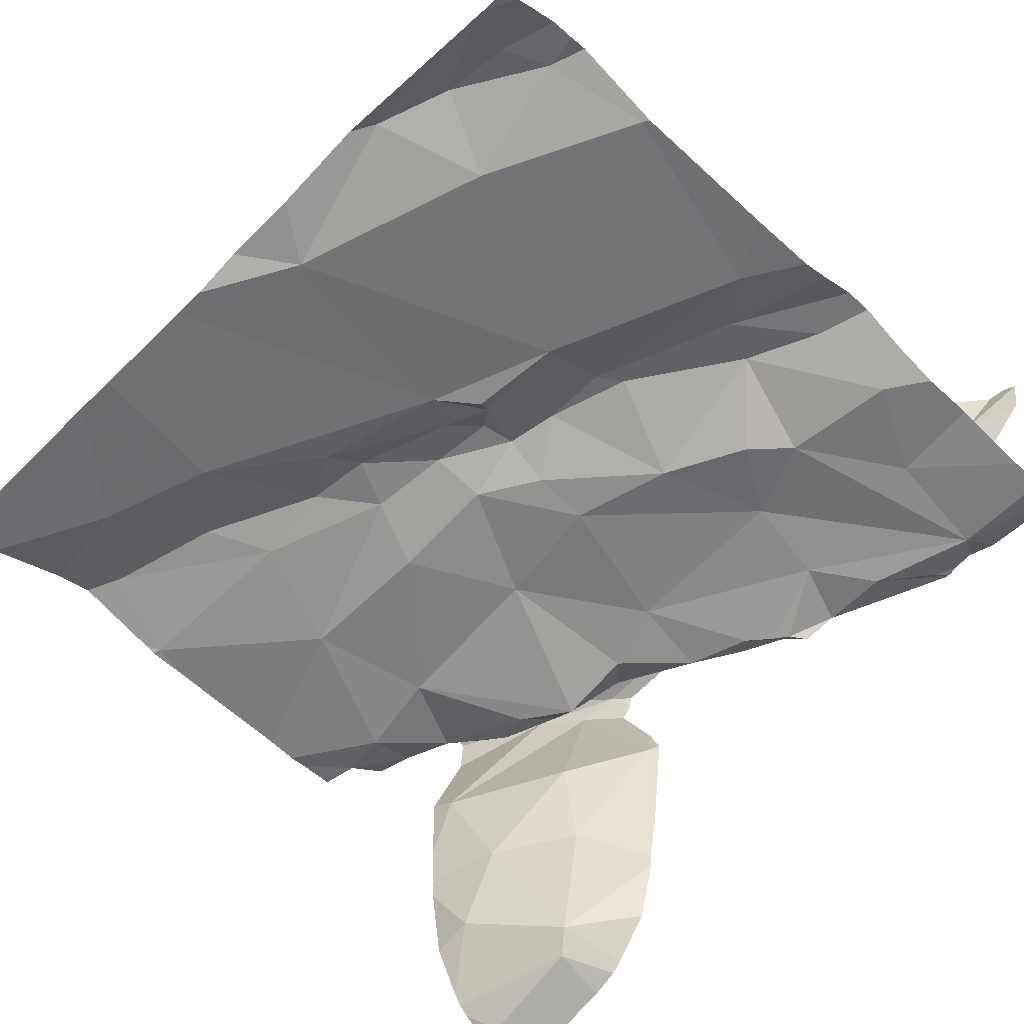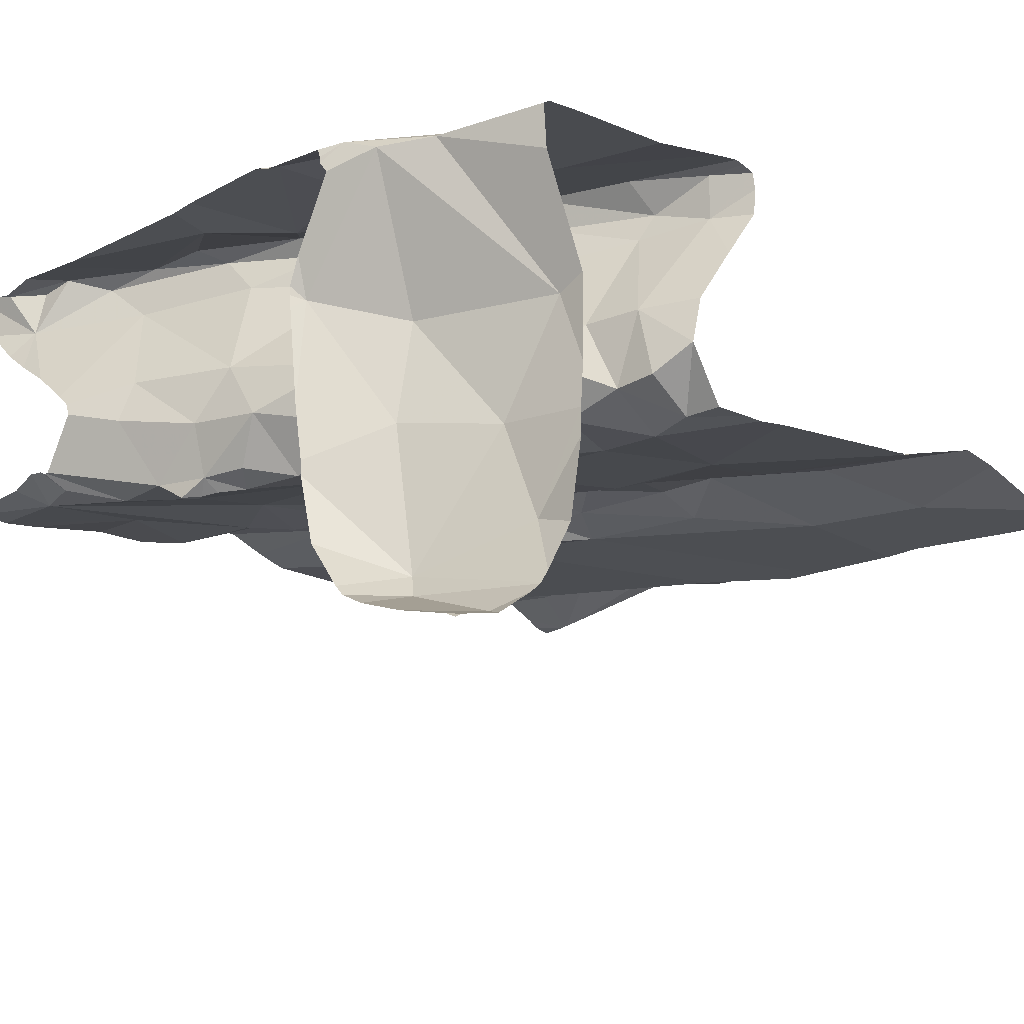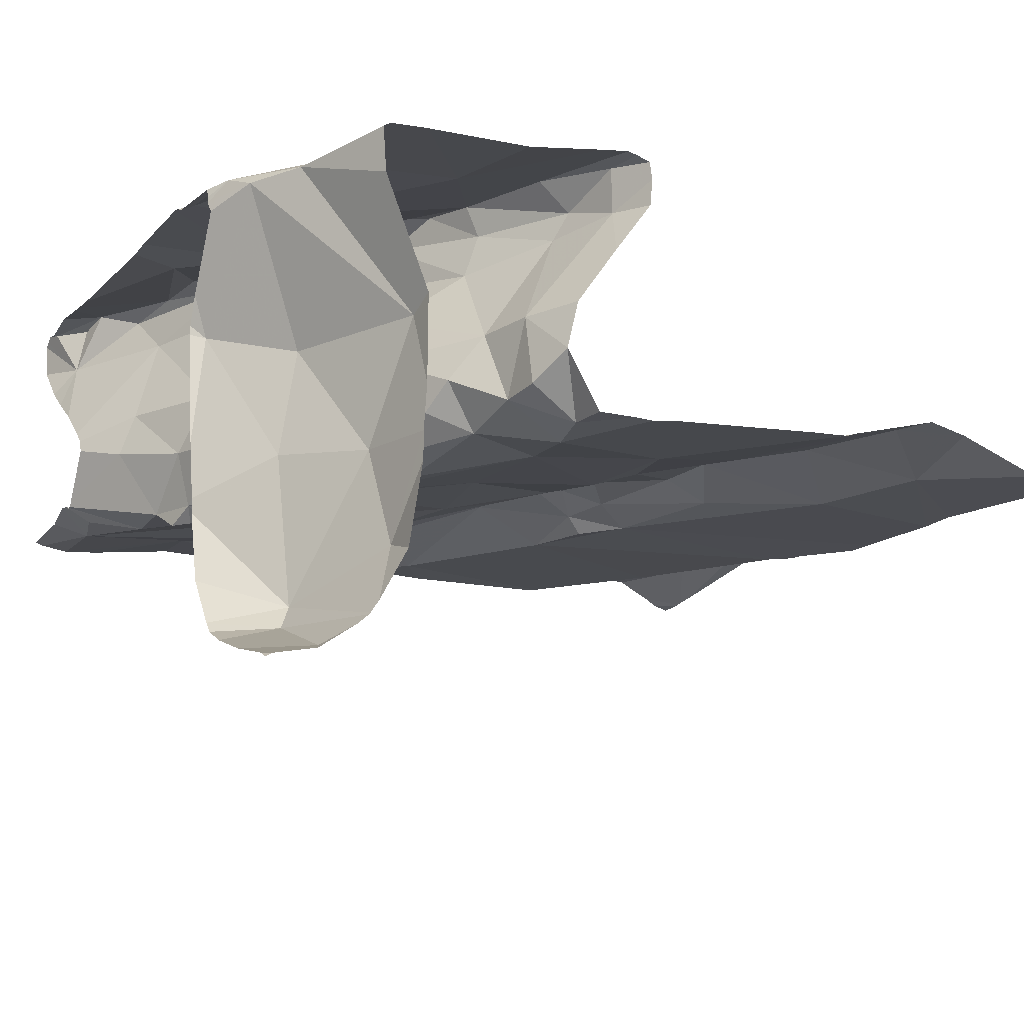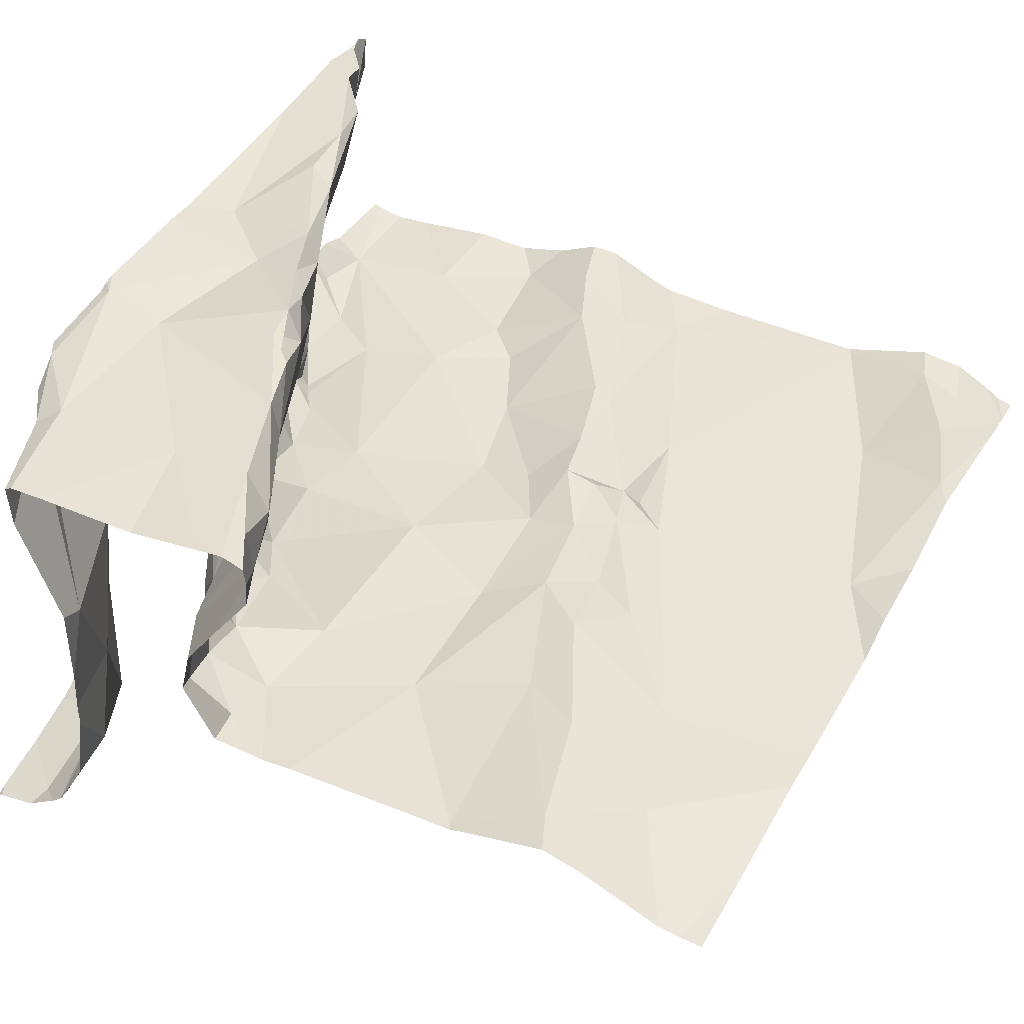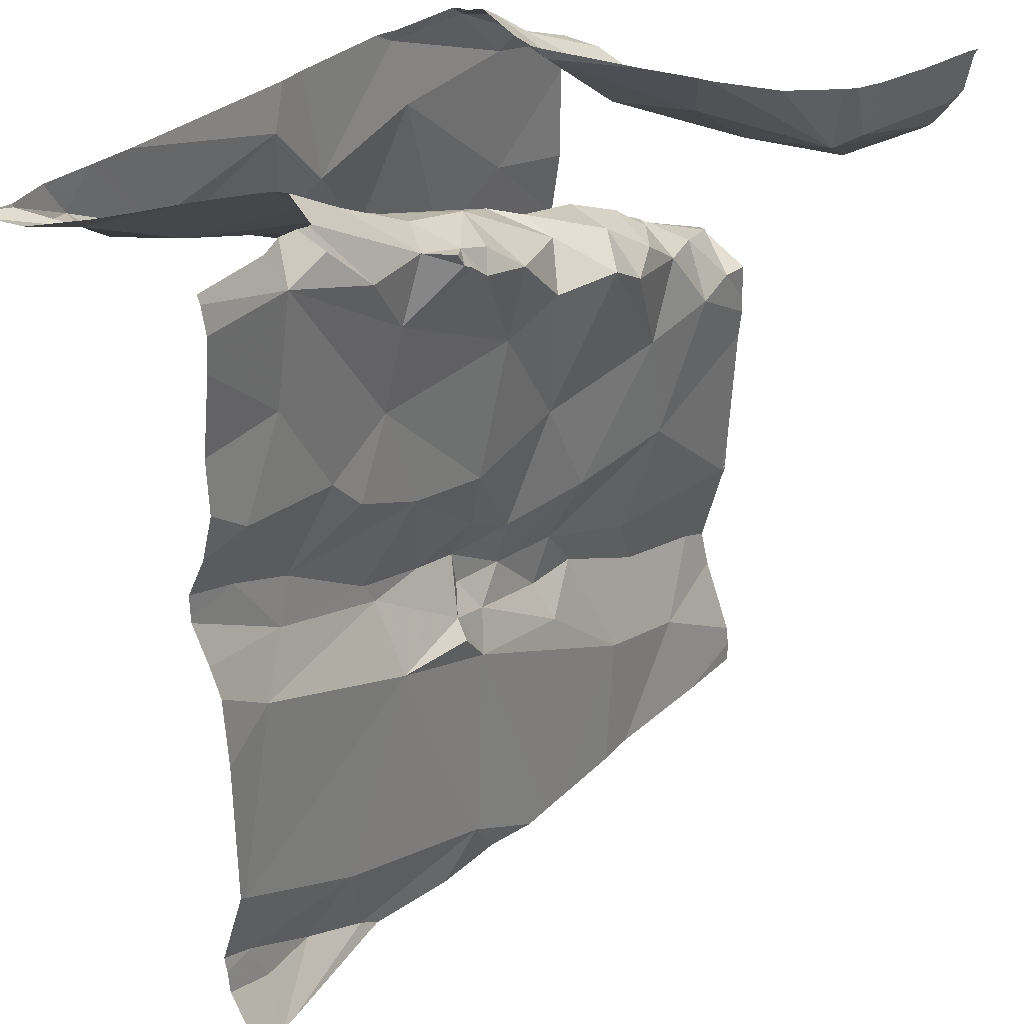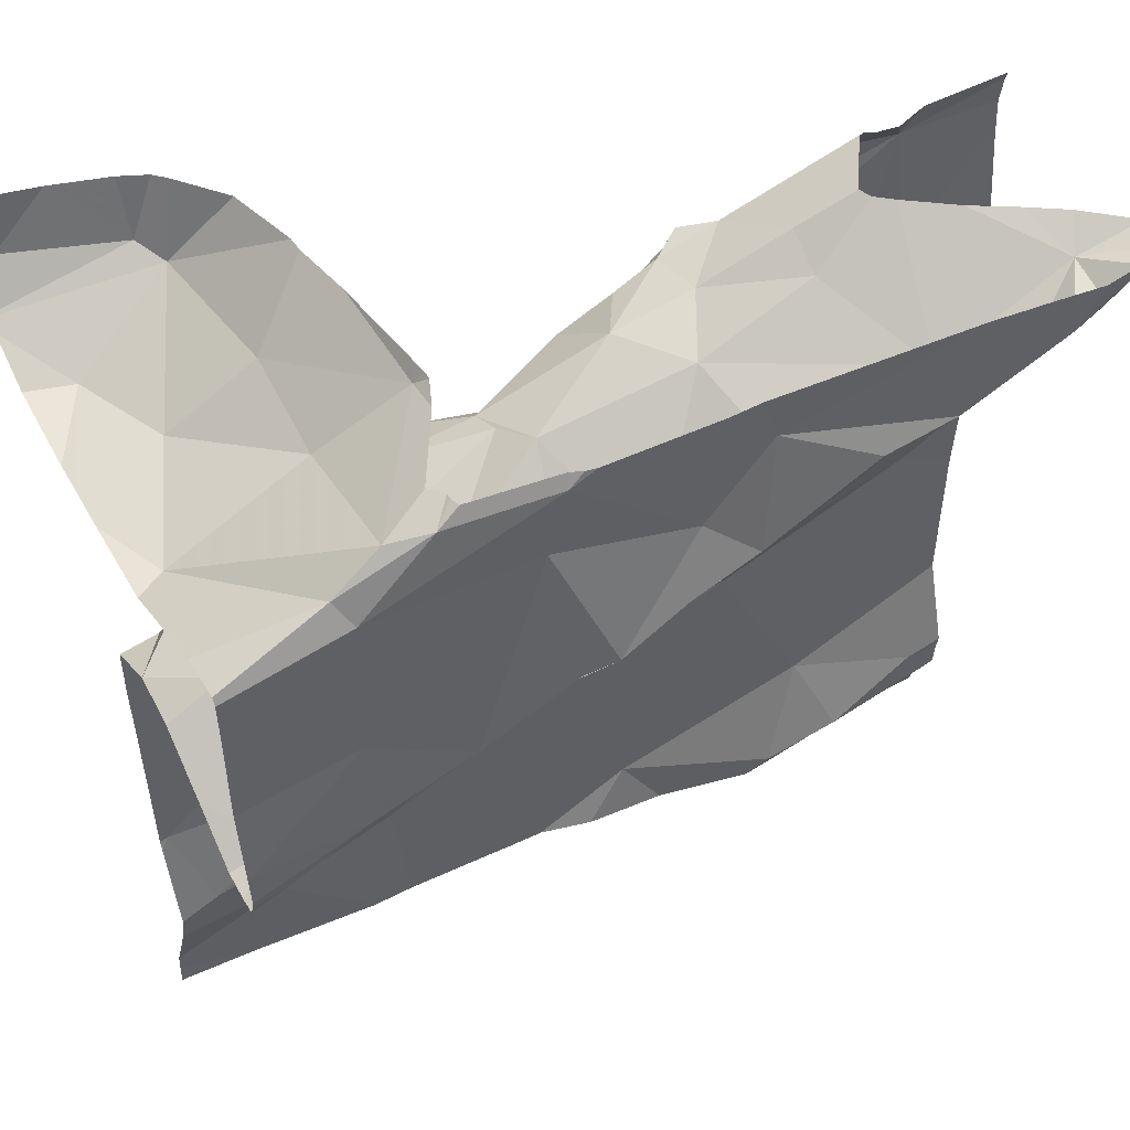
<metadata>
{"format":"obj","ext":"obj","renderer":"f3d","projection":"perspective","resolution":1024,"background":"white","views":[{"elev":-55.1,"azim":45.6,"up":"+Z"},{"elev":-16.7,"azim":-130.6,"up":"+Z"},{"elev":-14.4,"azim":-115.0,"up":"+Z"},{"elev":41.7,"azim":-61.9,"up":"+Z"},{"elev":32.4,"azim":125.2,"up":"+Y"},{"elev":49.8,"azim":-29.0,"up":"+Y"}]}
</metadata>
<code>
v -29.76 274.7 504.2
v -29.64 274.3 504.1
v -29.62 274.4 504.1
v -29.55 274.4 504.1
v -29.51 274.3 504.1
v -29.58 274.2 504.2
v -29.75 274.7 504.2
v -29.51 274 504.1
v -29.82 274.7 504.4
v -29.43 274.6 504.1
v -29.45 274.6 504.1
v -29.45 274.6 504.1
v -29.3 273.7 504.2
v -29.26 273.9 504.1
v -29.22 273.8 504.2
v -29.39 274.6 504.1
v -29.42 274.6 504.1
v -29.66 274.5 504.2
v -29.76 274.4 504.3
v -29.64 274.5 504.2
v -29.36 274.5 504.1
v -29.8 274.5 504.2
v -29.76 274.5 504.1
v -29.31 274.6 504.4
v -29.39 274.6 504.4
v -29.59 274.5 504.4
v -29.54 274.5 504.4
v -29.62 274.4 504.4
v -29.3 274.6 504.4
v -29.41 274.5 504.4
v -29.36 274.6 504.2
v -29.36 274.6 504.3
v -29.24 274.6 504.4
v -29.65 273.7 504.1
v -29.62 273.7 504.1
v -29.09 273.9 504.2
v -29.66 274.5 504.2
v -29.58 274.5 504.4
v -29.45 274.5 504.4
v -29.45 274.6 504.2
v -29.48 274.6 504.3
v -29.48 274.5 504.1
v -29.16 274.6 504.4
v -29.5 274.6 504.1
v -29.12 273.7 504.1
v -29.75 274.7 504.2
v -29.48 273.8 504.1
v -29.48 274.1 504.2
v -29.47 274.1 504.1
v -29.51 274.1 504.2
v -29.66 274 504.1
v -29.54 274.1 504.2
v -29.39 274.3 504.1
v -29.35 274.4 504.1
v -29.55 274.5 504.1
v -29.71 274.4 504.1
v -29.45 274.2 504.2
v -29.51 274.2 504.2
v -29.12 273.7 504.1
v -29.14 274.2 504.2
v -29.14 274.3 504.2
v -29.21 274.2 504.2
v -29.44 273.7 504.1
v -29.37 274.1 504.1
v -29.77 274.7 504.3
v -29.58 273.7 504.1
v -29.19 274.6 504.1
v -29.13 273.7 504.1
v -29.26 274.6 504.1
v -29.14 273.8 504.2
v -29.12 273.8 504.2
v -29.15 273.7 504.1
v -29.25 274.4 504.1
v -29.23 274.3 504.2
v -29.77 274.7 504.1
v -29.14 274.7 504.3
v -29.51 274.1 504.2
v -29.58 274.1 504.2
v -29.65 274 504.2
v -29.13 274.4 504.1
v -29.18 274.5 504.1
v -29.54 274.6 504.2
v -29.35 274.2 504.2
v -29.68 274.1 504.2
v -29.37 274.2 504.2
v -29.53 273.7 504.1
v -29.31 274.6 504.1
v -29.73 274 504.2
v -29.67 274.4 504.4
v -29.82 274 504.2
v -29.77 273.9 504.1
v -29.7 274.2 504.1
v -29.86 274.2 504.1
v -29.18 274.7 504.3
v -29.77 274.4 504.1
v -29.2 274.6 504.4
v -29.16 274.6 504.4
v -29.12 274.7 504.4
v -29.5 274.6 504.4
v -29.7 274.7 504.4
v -29.57 274.5 504.4
v -29.67 274.4 504.4
v -29.7 274.4 504.4
v -29.74 274.4 504.4
v -29.66 274.4 504.4
v -29.29 274.3 504.1
v -29.8 274.4 504.4
v -29.11 273.7 504.1
v -29.33 273.7 504.2
v -29.52 274.5 504.4
v -29.72 274.6 504.4
v -29.8 274.4 504.3
v -29.31 273.7 504.2
v -29.81 274.4 504.4
v -29.75 273.7 504.1
v -29.83 274.3 504.1
v -29.08 273.8 504.2
v -30.01 274.6 503.9
v -29.08 274.3 504.2
v -29.08 274.7 504.1
v -29.08 274.6 504.1
v -30 274.5 504.2
v -29.94 274.5 504.1
v -29.85 274.6 504.1
v -29.92 274.6 504.4
v -29.86 274.6 504.4
v -29.86 274.6 503.9
v -29.08 274.2 504.2
v -29.98 274.5 504
v -29.08 274.4 504.2
v -29.88 274.6 503.9
v -29.88 274.4 504.2
v -29.81 274.5 504.2
v -29.85 274.4 504.1
v -29.85 274.6 504.2
v -29.08 274.3 504.2
v -29.08 274.3 504.2
v -29.91 273.8 504.1
v -29.86 274 504.2
v -29.97 274.4 504.2
v -29.91 274.4 504.2
v -29.91 274.3 504.3
v -29.95 274.4 504.1
v -29.99 274.4 504.2
v -29.08 273.7 504.1
v -29.08 274.1 504.2
v -29.99 274.3 504.1
v -29.93 274.3 504.1
v -29.99 273.9 504.2
v -29.08 273.9 504.2
v -30.02 274 504.1
v -29.98 274.3 504.4
v -29.08 273.8 504.2
v -29.75 274.7 504.2
v -29.81 274.4 504.1
v -29.08 274.2 504.2
v -29.88 274.4 504.1
v -29.18 274.7 504.2
v -29.08 274.5 504.2
v -29.08 274.6 504.1
v -29.08 274.4 504.2
v -30.03 274.4 504.2
v -29.92 274.3 504.4
v -29.91 274.4 504.4
v -29.08 273.8 504.2
v -29.08 273.9 504.2
v -29.91 274.3 504.4
v -29.99 274.3 504.4
v -29.9 274.6 504.4
v -30.03 274.6 503.8
v -30.03 274.7 503.8
v -30.03 274.6 503.9
v -30.03 274.6 503.9
v -30.03 274.5 504.2
v -30.03 274.5 504.1
v -30.03 274.5 504.1
v -30.03 274.5 504
v -30.03 274.6 503.9
v -30.03 274.5 504
v -30.03 274.6 503.9
v -29.21 274.7 504.2
v -30.03 273.7 504.1
v -30.03 273.8 504.1
v -30.03 273.9 504.1
v -30.03 274.3 504.3
v -30.03 274.3 504.4
v -30.03 274.3 504.2
v -30.03 274.4 504.2
v -30.03 274.2 504.1
v -30.03 274.3 504.1
v -30.03 274.4 504.2
v -30.03 274.4 504.2
v -30.03 273.9 504.2
v -30.03 274 504.1
v -30.03 274 504.1
v -30.03 274 504.1
v -30.03 274 504.1
v -30.03 274 504.1
v -30.03 274.3 504.1
v -30.03 274.3 504.1
v -30.03 274.6 504.3
v -30.03 274.4 504.4
v -30.03 274.5 504.4
v -30.03 274.3 504.4
v -30.03 274.3 504.4
v -30.03 274.1 504.1
v -30.03 274.3 504.4
v -30.03 274.6 504.4
v -30.03 274.6 504.4
v -30.03 274.3 504.4
v -30.03 274.3 504.4
v -29.08 273.8 504.2
v -29.8 273.7 504.1
v -29.95 273.7 504.1
v -30.03 273.7 504.1
v -29.08 273.7 504.1
v -29.8 274.7 504
v -29.78 274.7 504
v -29.1 274.7 504.4
v -29.8 274.7 504.4
v -29.8 274.7 504.4
v -29.8 274.7 504.4
v -29.7 274.7 504.4
v -29.26 274.7 504.2
v -29.3 274.7 504.2
v -29.29 274.7 504.2
v -29.27 274.7 504.2
v -29.22 274.7 504.3
v -29.25 274.7 504.2
v -29.25 274.7 504.2
v -29.24 274.7 504.2
v -29.25 274.7 504.2
v -29.78 274.7 504
v -29.12 274.7 504.4
v -29.17 274.7 504.4
v -29.23 274.7 504.4
v -29.25 274.7 504.4
v -29.68 274.7 504.4
v -29.69 274.7 504.4
v -29.29 274.7 504.4
v -29.55 274.7 504.4
v -29.51 274.7 504.4
v -29.09 274.7 504.4
v -29.95 274.7 503.9
v -29.13 274.7 504.3
v -29.85 274.7 503.9
v -29.86 274.7 503.9
v -29.89 274.7 503.9
v -29.09 274.7 504.4
v -29.08 274.7 504.4
v -29.81 274.7 504.4
v -29.97 274.7 503.8
v -30.02 274.7 503.8
v -29.08 274.7 504.2
v -30.03 274.7 503.8
v -29.1 274.7 504.2
f 2 5 4
f 166 71 165
f 40 41 82
f 2 3 56
f 2 4 3
f 30 39 29
f 89 38 102
f 81 80 161
f 8 91 34
f 64 36 60
f 58 5 6
f 5 2 6
f 160 81 121
f 82 20 37
f 13 14 47
f 116 93 92
f 55 3 4
f 221 9 220
f 6 78 77
f 89 19 20
f 47 8 35
f 54 21 4
f 249 43 250
f 222 100 223
f 14 15 71
f 12 44 42
f 12 10 17
f 10 11 21
f 10 12 11
f 13 15 14
f 40 12 16
f 12 17 16
f 19 22 18
f 18 20 19
f 11 42 21
f 22 23 18
f 37 18 23
f 25 30 24
f 99 25 24
f 110 26 27
f 26 28 27
f 105 28 26
f 27 38 39
f 29 33 30
f 32 31 225
f 29 32 226
f 33 29 43
f 220 9 222
f 20 18 37
f 31 32 40
f 38 41 39
f 41 40 32
f 38 27 28
f 11 12 42
f 43 29 227
f 82 44 12
f 68 13 72
f 58 77 57
f 49 64 48
f 47 64 8
f 50 52 48
f 48 8 49
f 48 77 50
f 79 51 52
f 8 52 51
f 5 53 54
f 53 106 54
f 42 55 4
f 3 55 37
f 56 3 37
f 83 53 57
f 58 57 53
f 60 36 150
f 224 16 229
f 61 62 136
f 74 62 61
f 216 145 108
f 80 73 74
f 80 61 119
f 42 4 21
f 64 14 36
f 62 60 156
f 70 15 68
f 219 98 249
f 69 67 181
f 70 71 15
f 45 70 59
f 106 74 73
f 218 127 124
f 53 5 58
f 17 10 16
f 13 47 63
f 77 78 50
f 78 52 50
f 71 70 117
f 52 78 79
f 85 64 60
f 158 120 256
f 83 85 62
f 2 92 6
f 80 81 73
f 67 69 87
f 37 55 82
f 62 74 83
f 88 79 84
f 78 84 79
f 20 82 41
f 60 62 85
f 71 36 14
f 73 67 54
f 55 42 44
f 214 182 215
f 4 5 54
f 21 16 10
f 85 83 57
f 67 87 21
f 21 54 67
f 81 67 73
f 31 40 16
f 87 69 230
f 32 29 41
f 92 84 78
f 64 85 48
f 58 6 77
f 90 88 84
f 82 12 40
f 19 89 112
f 88 90 139
f 91 8 51
f 82 55 44
f 56 37 23
f 93 90 84
f 92 93 84
f 155 95 23
f 95 56 23
f 57 48 85
f 51 79 88
f 88 91 51
f 124 1 75
f 30 33 24
f 96 33 43
f 96 97 98
f 96 43 97
f 43 98 97
f 96 98 234
f 24 96 236
f 33 96 24
f 110 25 99
f 229 87 232
f 99 24 237
f 238 101 241
f 241 99 242
f 103 104 102
f 105 103 102
f 104 103 107
f 38 20 41
f 100 111 101
f 101 105 26
f 102 38 28
f 102 28 105
f 20 38 89
f 107 105 111
f 106 73 54
f 103 105 107
f 217 127 218
f 39 41 29
f 74 106 53
f 39 30 27
f 101 26 110
f 48 52 8
f 30 25 110
f 111 105 101
f 89 102 112
f 110 27 30
f 107 114 104
f 213 138 182
f 57 77 48
f 83 74 53
f 16 21 87
f 111 100 169
f 64 49 8
f 112 102 114
f 102 104 114
f 115 91 138
f 78 6 92
f 75 1 154
f 65 1 126
f 22 133 23
f 2 116 92
f 101 110 99
f 74 61 80
f 47 14 64
f 56 95 116
f 116 2 56
f 171 170 252
f 123 124 127
f 228 43 227
f 131 118 172
f 141 132 22
f 175 123 176
f 176 129 177
f 135 1 124
f 125 126 122
f 126 125 9
f 112 141 19
f 112 114 142
f 218 124 233
f 227 29 226
f 148 116 157
f 129 123 127
f 178 127 180
f 127 131 173
f 131 127 246
f 244 131 248
f 22 132 134
f 139 149 138
f 140 141 142
f 226 32 225
f 22 134 133
f 135 124 123
f 133 134 155
f 139 138 91
f 141 140 143
f 142 141 112
f 163 142 114
f 140 142 152
f 140 144 143
f 144 147 143
f 162 140 187
f 189 148 190
f 225 31 224
f 147 148 143
f 116 148 93
f 93 151 90
f 90 149 139
f 193 151 194
f 224 31 16
f 139 91 88
f 140 152 185
f 122 135 123
f 164 167 107
f 223 100 239
f 162 147 144
f 95 155 157
f 157 116 95
f 222 9 100
f 190 147 200
f 151 149 90
f 125 122 174
f 134 157 155
f 157 134 132
f 133 155 23
f 147 162 192
f 182 138 183
f 152 142 163
f 157 143 148
f 157 132 143
f 132 141 143
f 163 114 107
f 184 149 193
f 109 13 63
f 135 122 126
f 208 125 209
f 107 167 163
f 163 167 168
f 204 167 210
f 152 163 168
f 169 164 111
f 65 126 251
f 1 135 126
f 126 9 221
f 86 47 66
f 203 169 208
f 152 168 205
f 22 19 141
f 115 138 213
f 151 93 189
f 167 164 207
f 9 125 169
f 100 9 169
f 140 162 144
f 111 164 107
f 170 118 244
f 212 71 117
f 181 67 158
f 172 118 170
f 117 70 153
f 173 131 172
f 158 67 120
f 174 122 175
f 120 67 160
f 63 47 86
f 175 122 123
f 128 62 156
f 176 123 129
f 113 13 109
f 177 129 179
f 130 80 119
f 119 61 137
f 178 129 127
f 179 129 178
f 94 43 228
f 180 127 173
f 156 60 146
f 213 182 214
f 183 138 184
f 59 70 68
f 137 61 136
f 184 138 149
f 185 152 186
f 136 62 128
f 45 153 70
f 186 152 211
f 187 140 185
f 188 162 187
f 146 60 150
f 189 93 148
f 72 13 113
f 108 153 45
f 190 148 147
f 76 43 94
f 191 162 188
f 192 162 191
f 150 36 166
f 193 149 151
f 46 1 65
f 194 151 198
f 195 151 197
f 196 151 195
f 68 15 13
f 197 151 206
f 66 47 35
f 198 151 196
f 199 147 192
f 200 147 199
f 121 81 159
f 201 125 174
f 108 145 153
f 202 164 203
f 154 1 7
f 160 67 81
f 203 164 169
f 7 1 46
f 204 168 167
f 205 168 204
f 159 81 161
f 161 80 130
f 206 151 189
f 207 164 202
f 35 8 34
f 208 169 125
f 165 71 212
f 34 91 115
f 209 125 201
f 210 167 207
f 166 36 71
f 211 152 205
f 229 16 87
f 230 69 231
f 231 69 181
f 232 87 230
f 233 124 75
f 234 98 219
f 235 96 234
f 236 96 235
f 237 24 236
f 238 100 101
f 239 100 238
f 240 99 237
f 241 101 99
f 242 99 240
f 243 43 245
f 244 118 131
f 245 43 76
f 246 127 217
f 247 131 246
f 248 131 247
f 249 98 43
f 250 43 243
f 251 126 221
f 252 170 244
f 253 171 252
f 255 171 253
f 256 120 254

</code>
